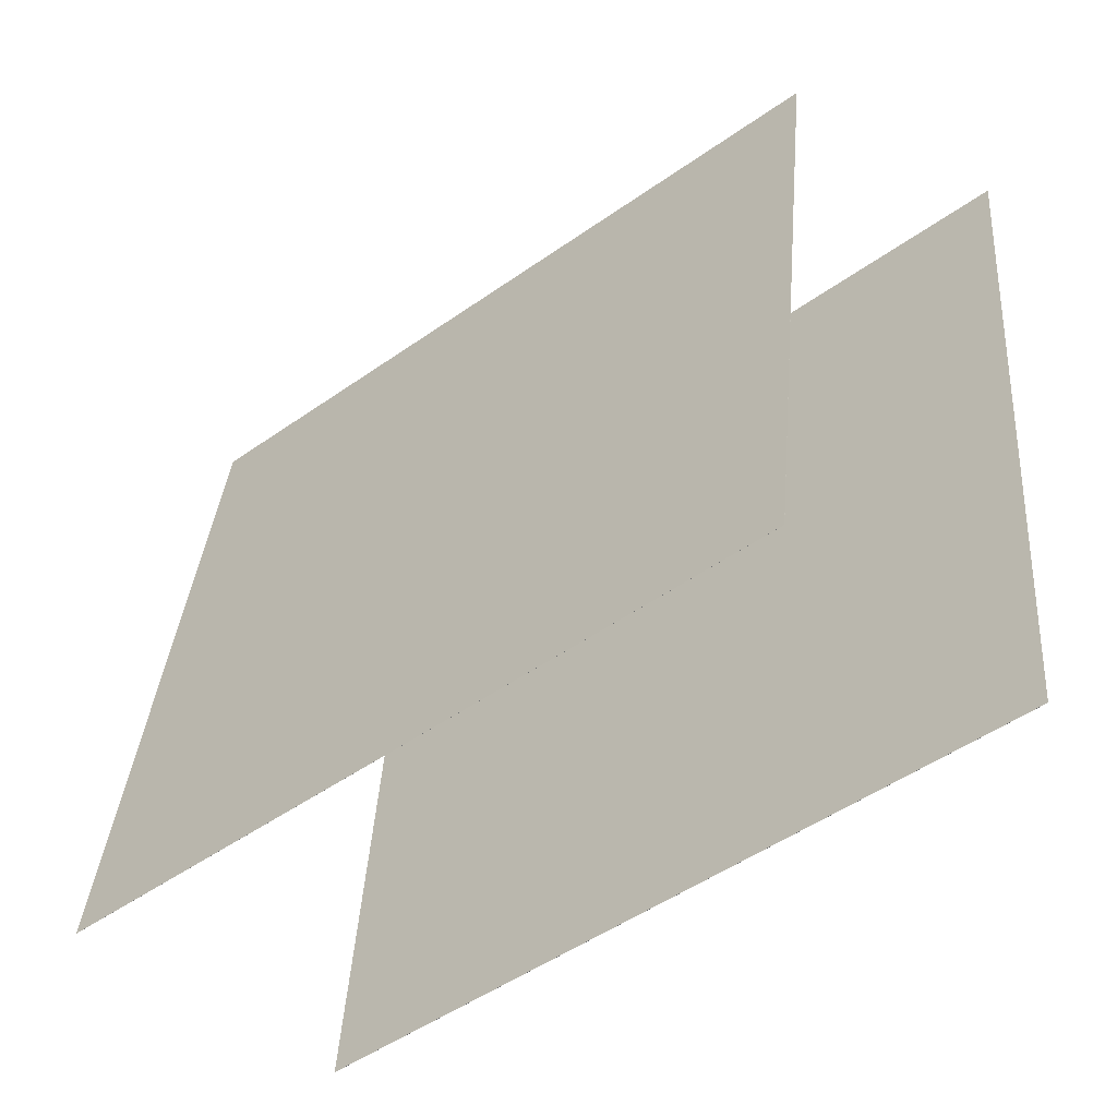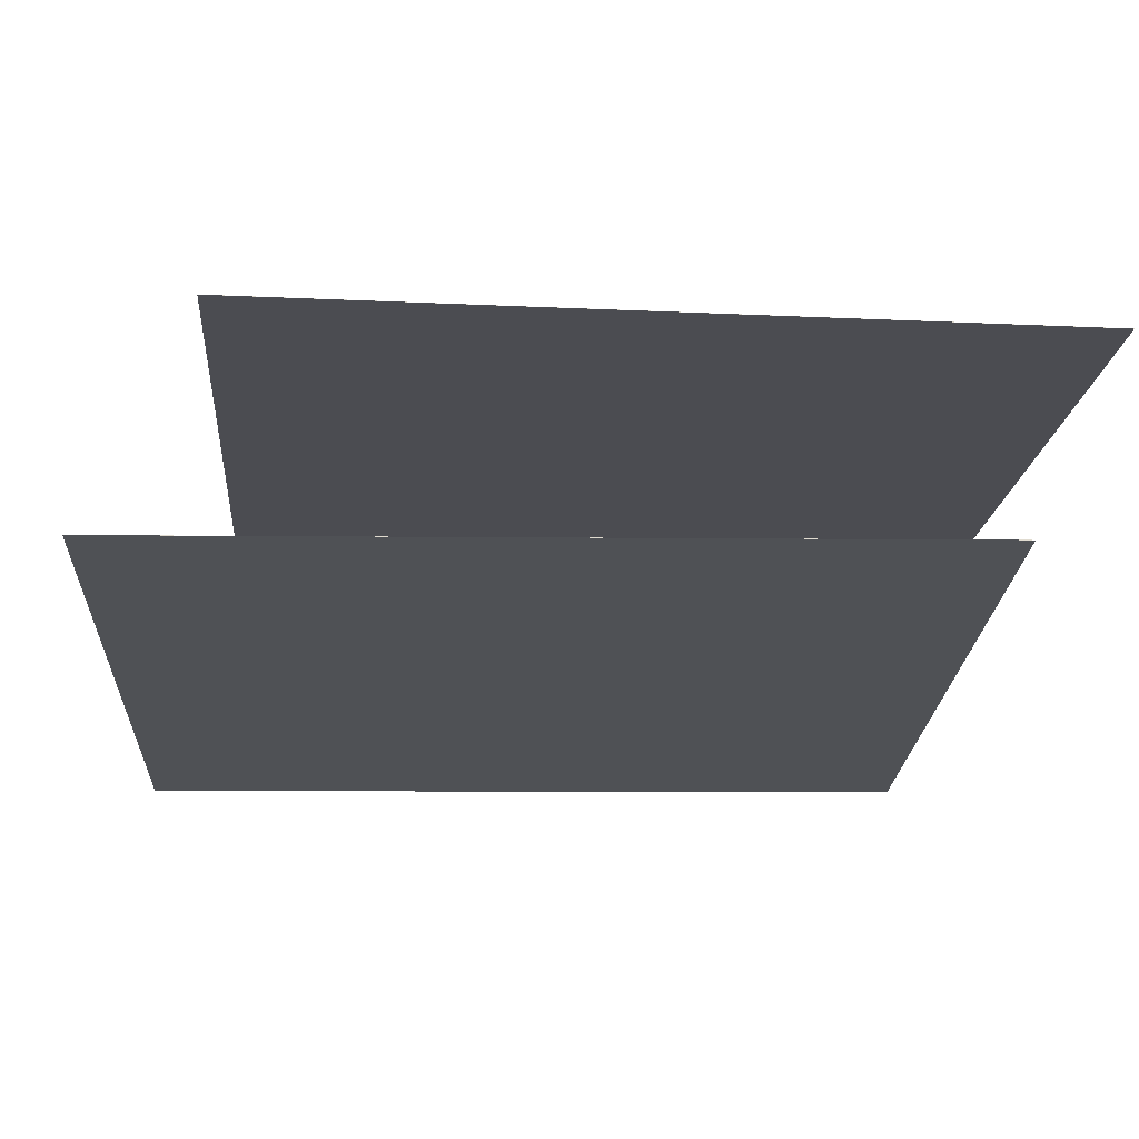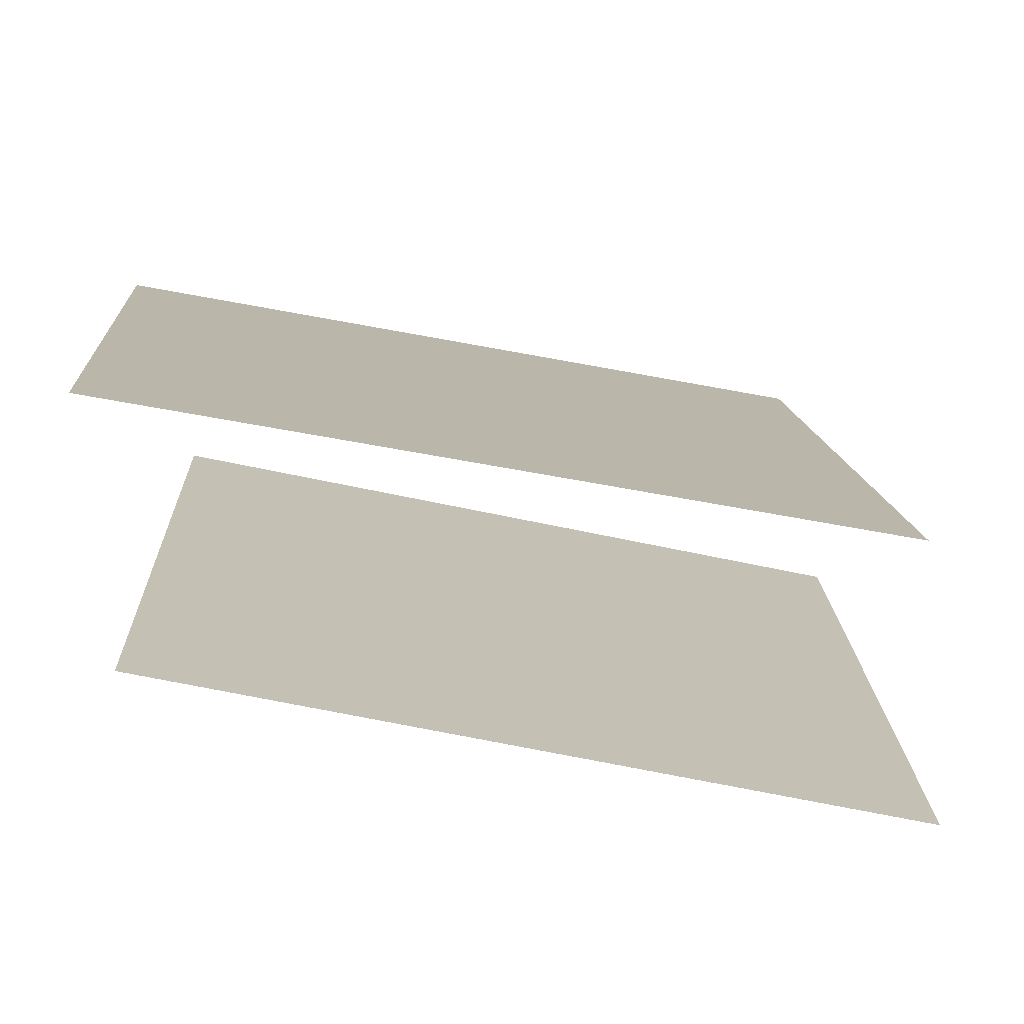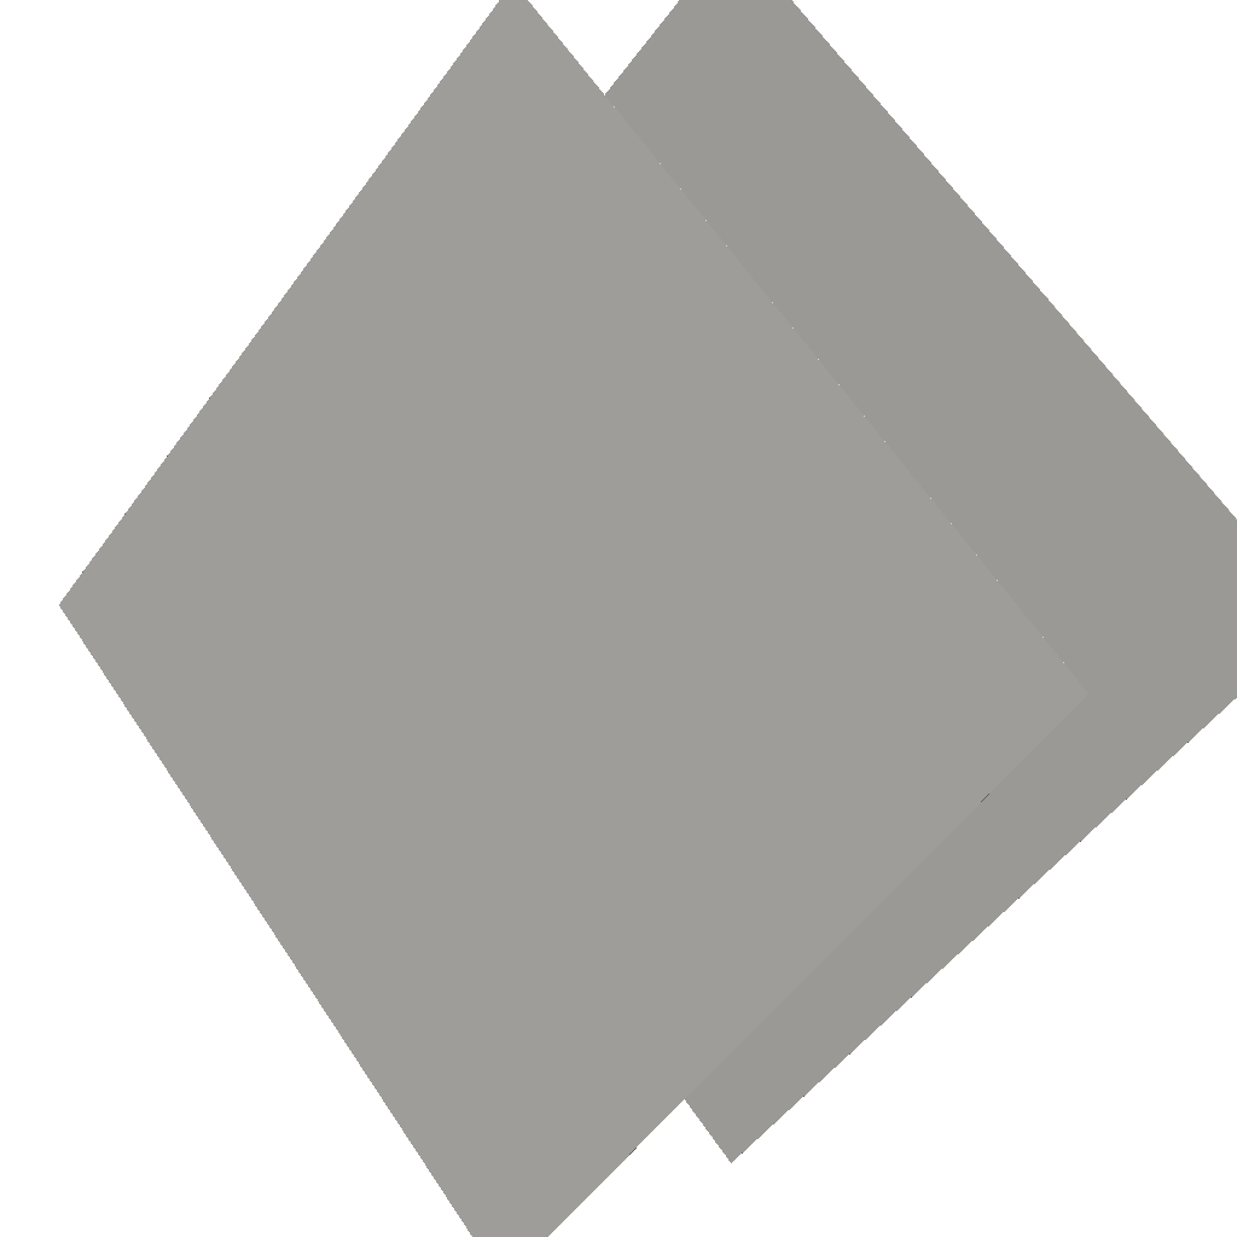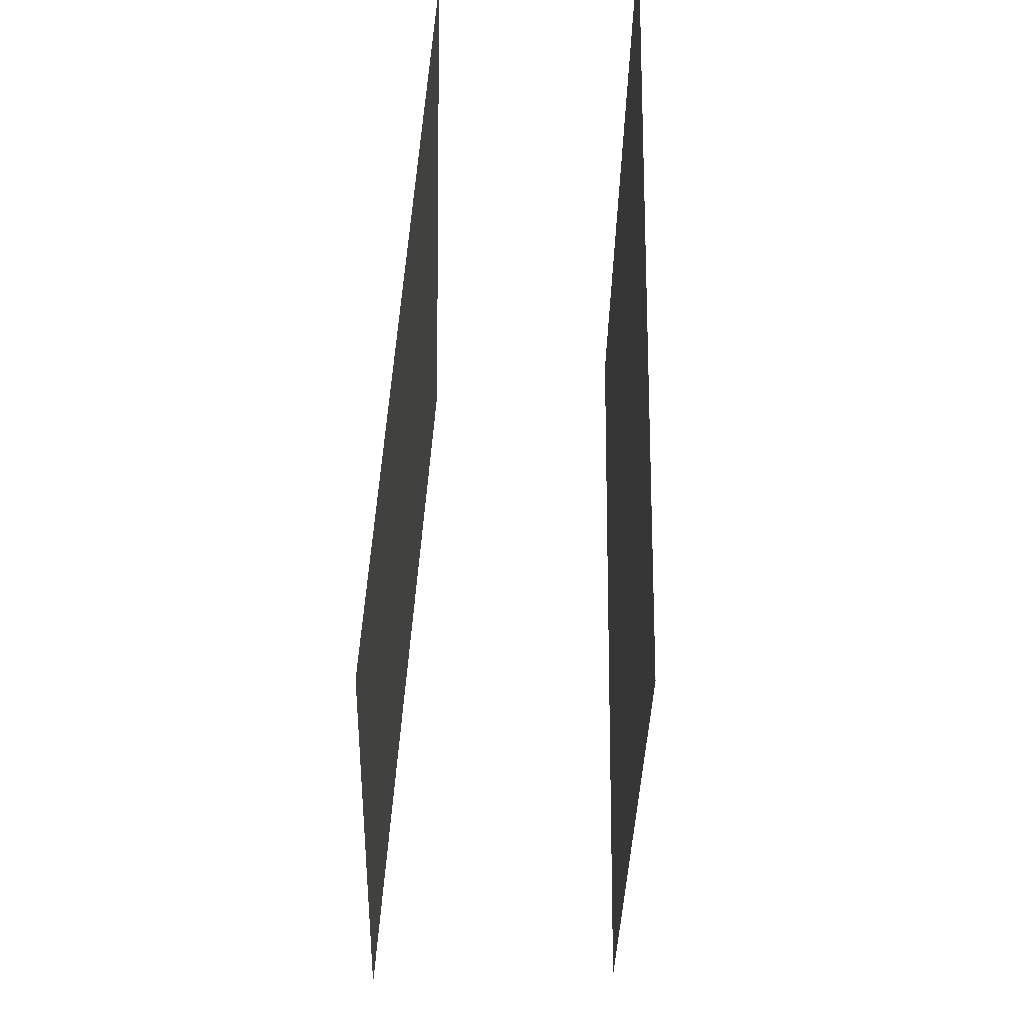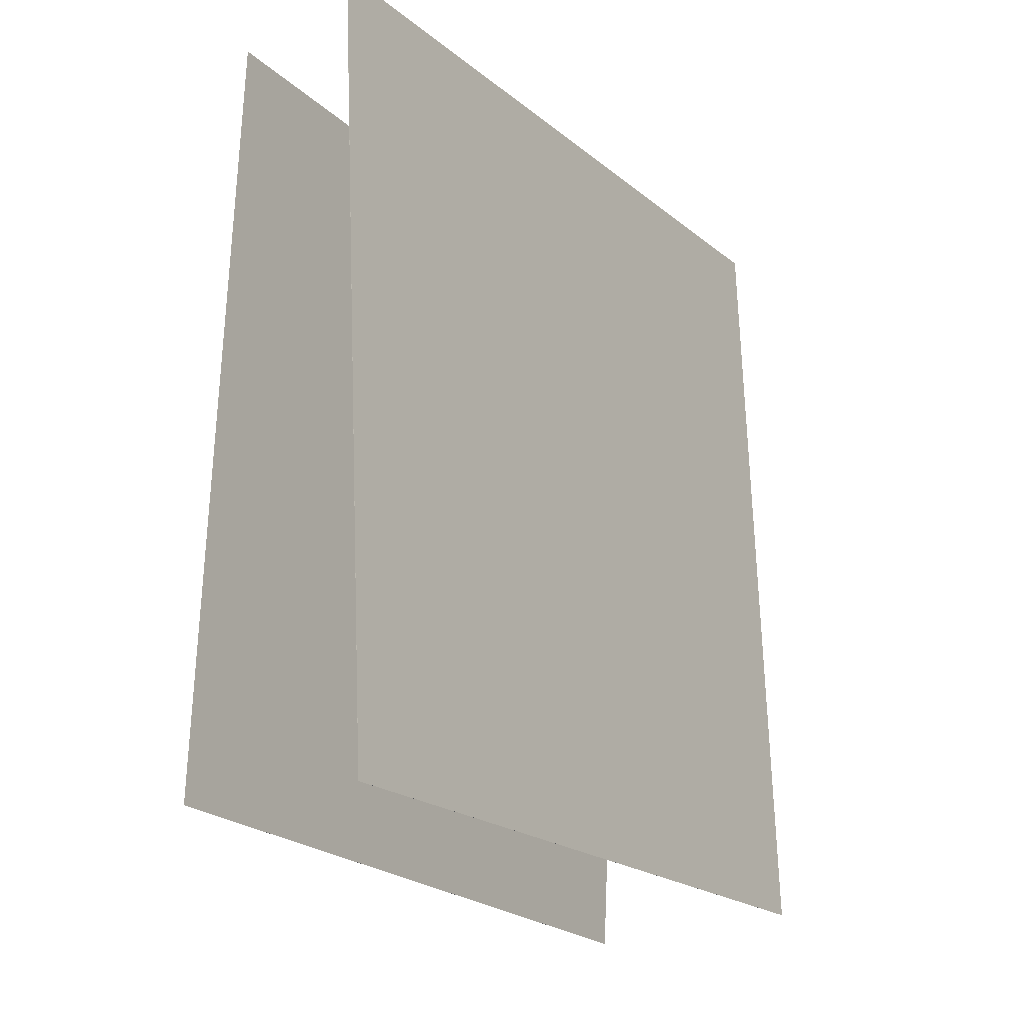
<metadata>
{"format":"obj","ext":"obj","renderer":"f3d","projection":"perspective","resolution":1024,"background":"white","views":[{"elev":-53.2,"azim":-7.5,"up":"+Y"},{"elev":74.8,"azim":-46.2,"up":"+Y"},{"elev":-79.0,"azim":122.5,"up":"+Y"},{"elev":65.3,"azim":-38.7,"up":"+Z"},{"elev":-32.4,"azim":42.6,"up":"+Y"},{"elev":-23.8,"azim":75.9,"up":"+Y"}]}
</metadata>
<code>
v -0.1205 0.4765 -0.3508
v -0.1206 0.4765 -0.3508
v 0.5544 0.4047 0.3696
v 0.5543 0.4047 0.3697
v -0.1736 -0.5125 -0.3996
v -0.1737 -0.5125 -0.3995
v 0.5013 -0.5843 0.3209
v 0.5013 -0.5843 0.321
f 1.0 7.0 5.0
f 1.0 3.0 7.0
f 1.0 4.0 3.0
f 1.0 2.0 4.0
f 3.0 8.0 7.0
f 3.0 4.0 8.0
f 5.0 7.0 8.0
f 5.0 8.0 6.0
f 1.0 5.0 6.0
f 1.0 6.0 2.0
f 2.0 6.0 8.0
f 2.0 8.0 4.0
v -0.4842 -0.4876 -0.2357
v 0.2043 -0.5335 0.4711
v -0.3983 0.4997 -0.2552
v 0.2902 0.4538 0.4516
v -0.4841 -0.4876 -0.2358
v 0.2044 -0.5335 0.471
v -0.3982 0.4997 -0.2553
v 0.2903 0.4538 0.4515
f 9.0 15.0 13.0
f 9.0 11.0 15.0
f 9.0 12.0 11.0
f 9.0 10.0 12.0
f 11.0 16.0 15.0
f 11.0 12.0 16.0
f 13.0 15.0 16.0
f 13.0 16.0 14.0
f 9.0 13.0 14.0
f 9.0 14.0 10.0
f 10.0 14.0 16.0
f 10.0 16.0 12.0

</code>
